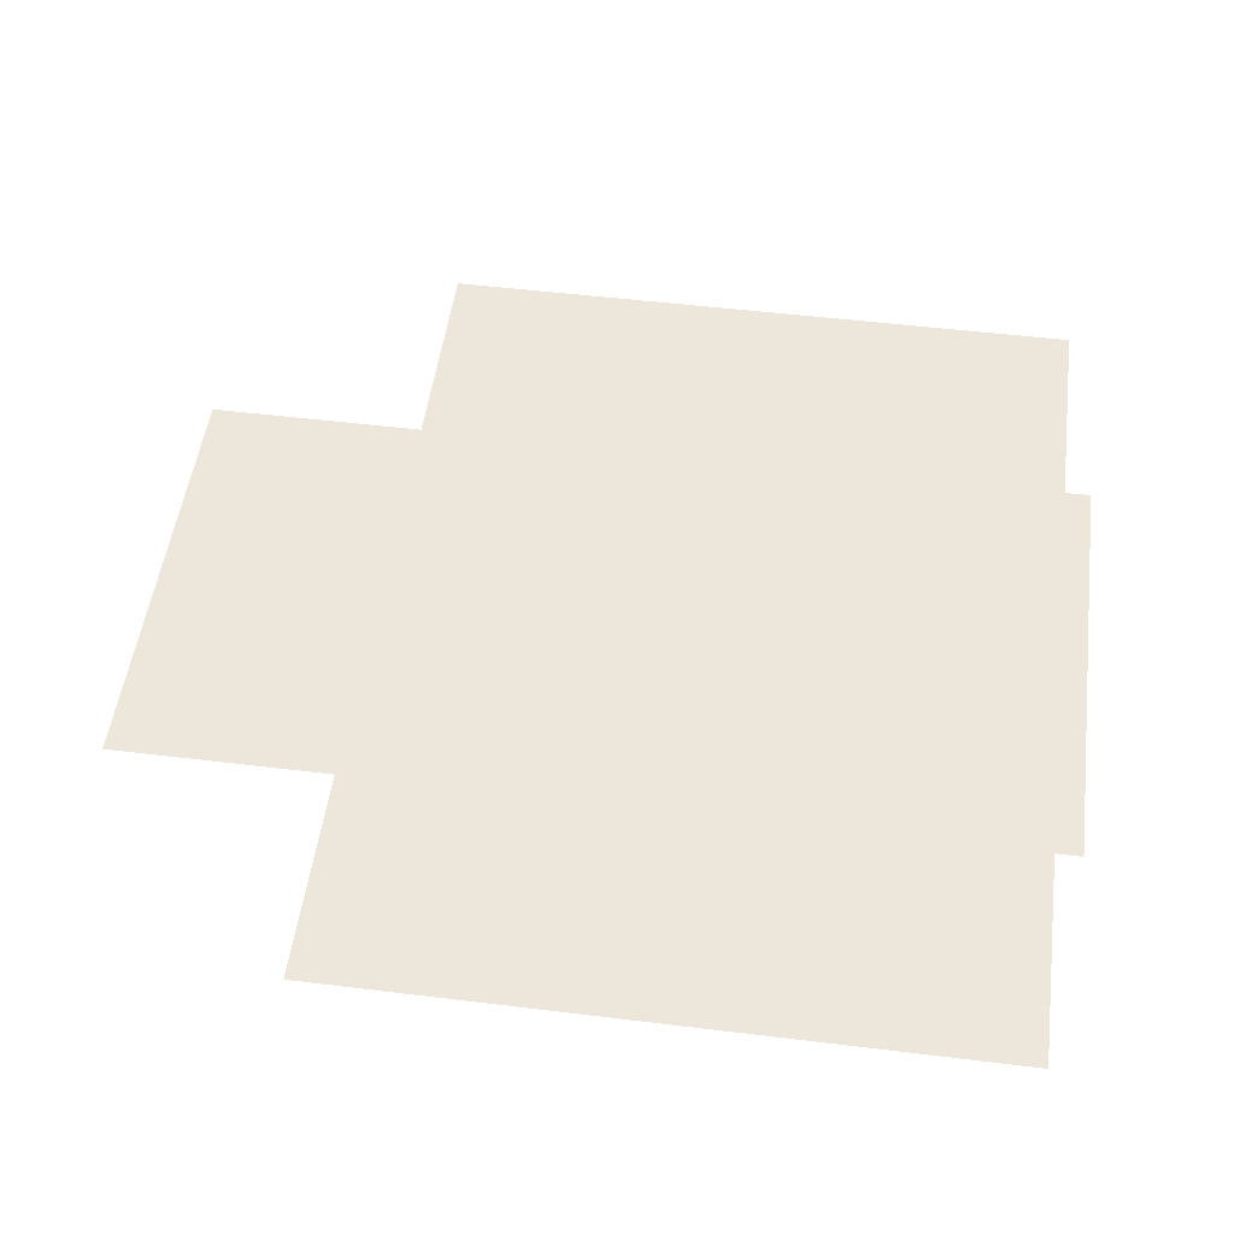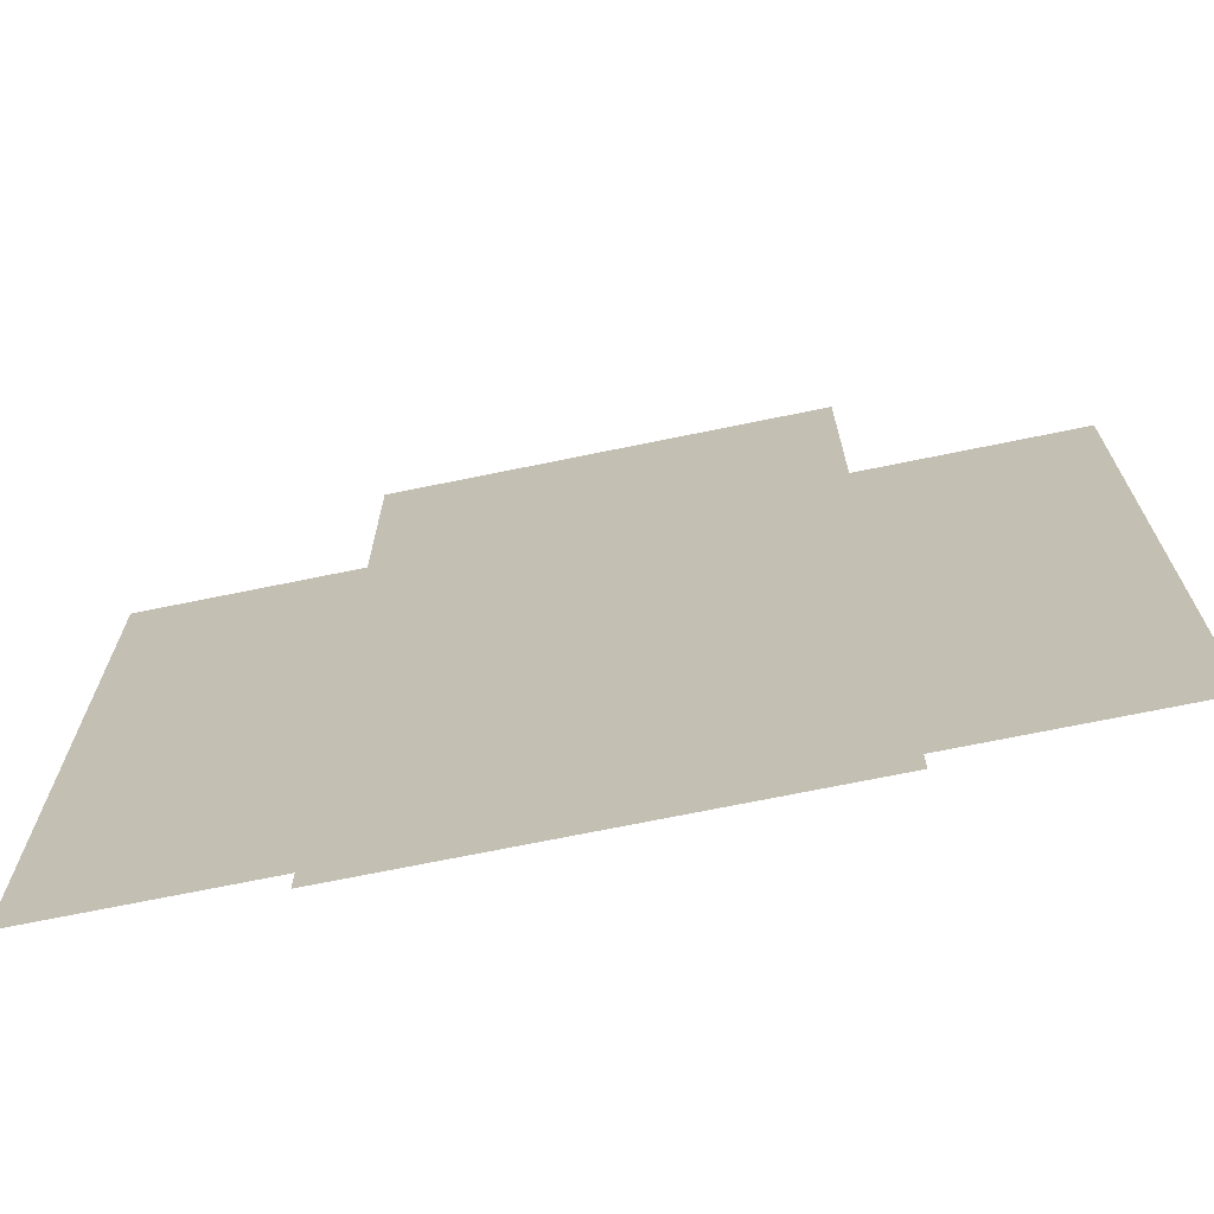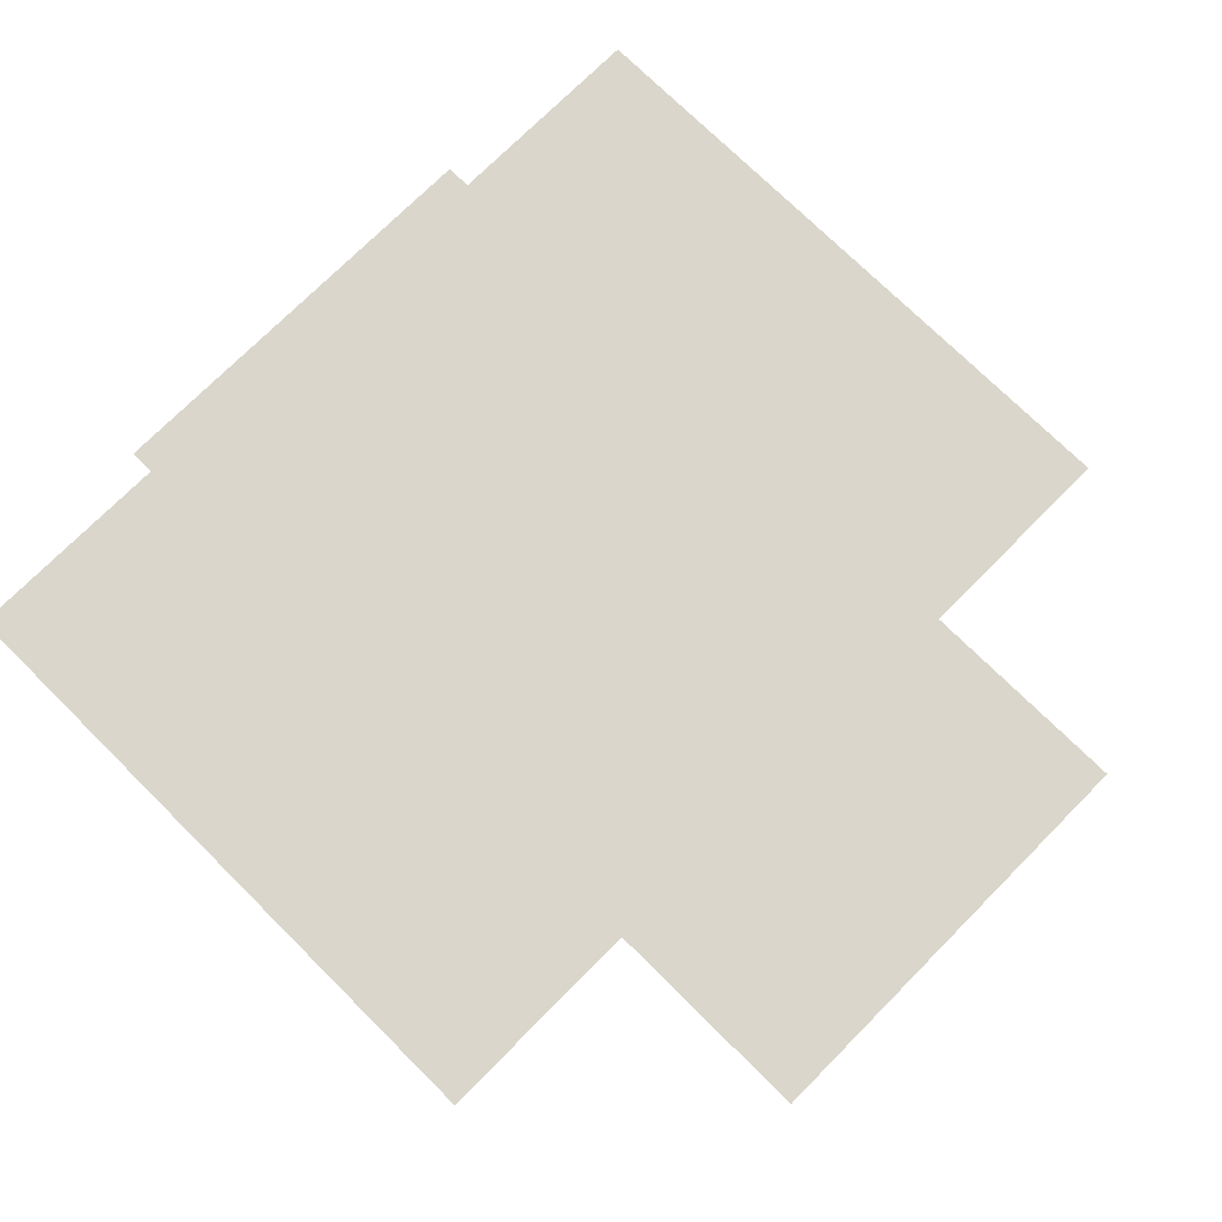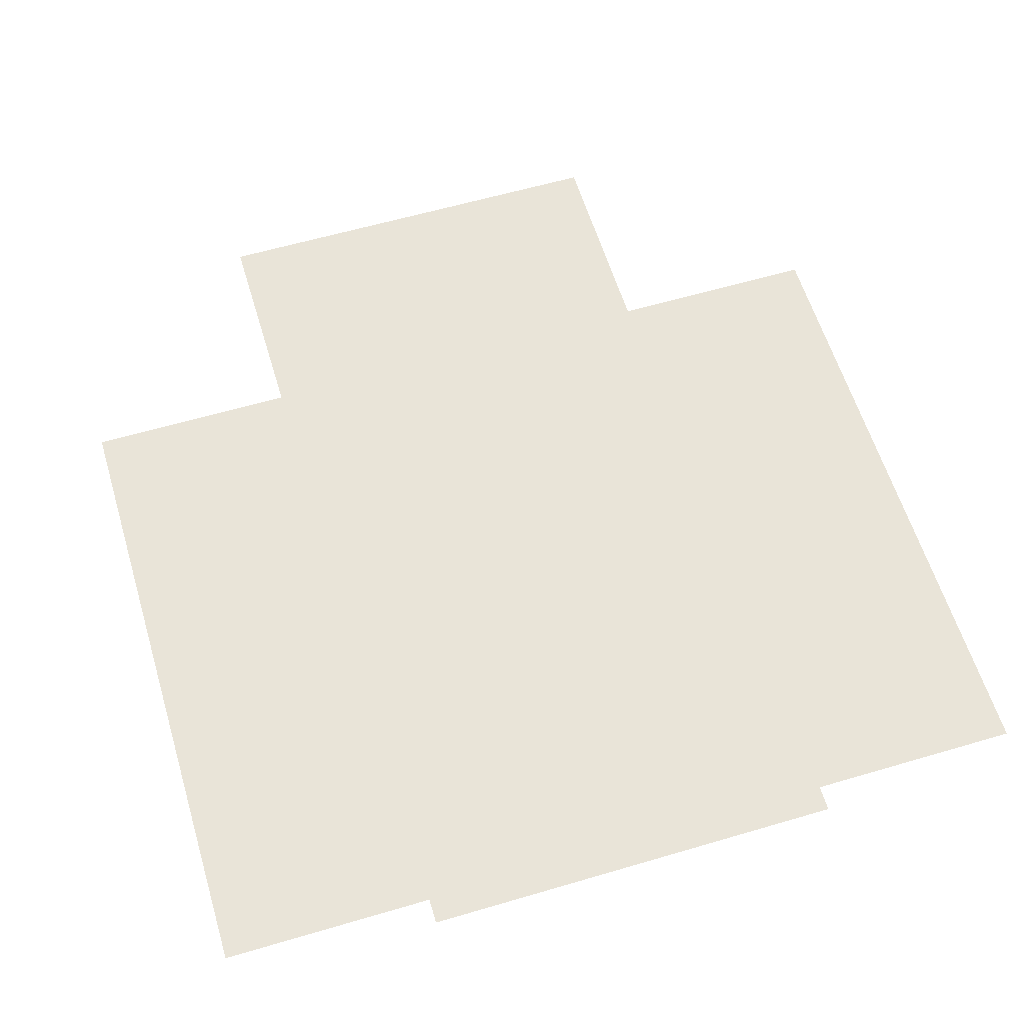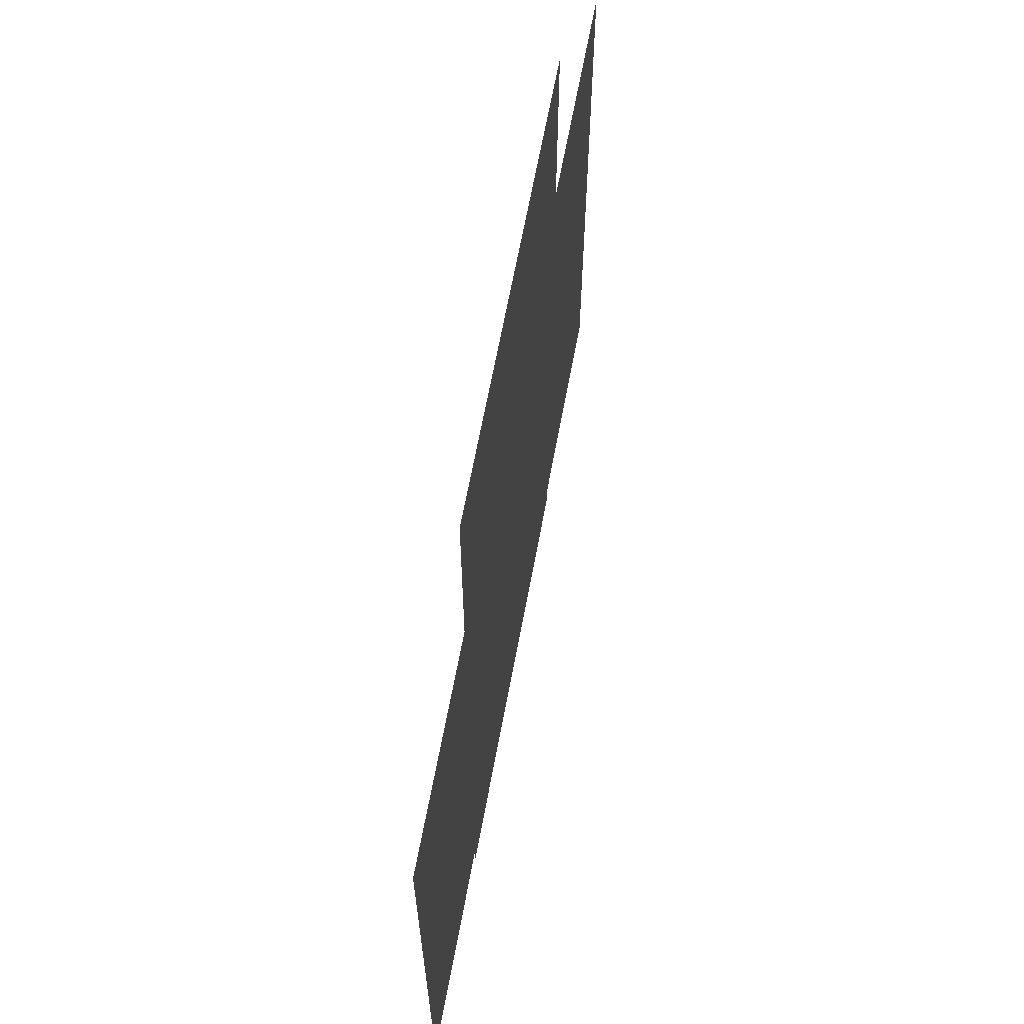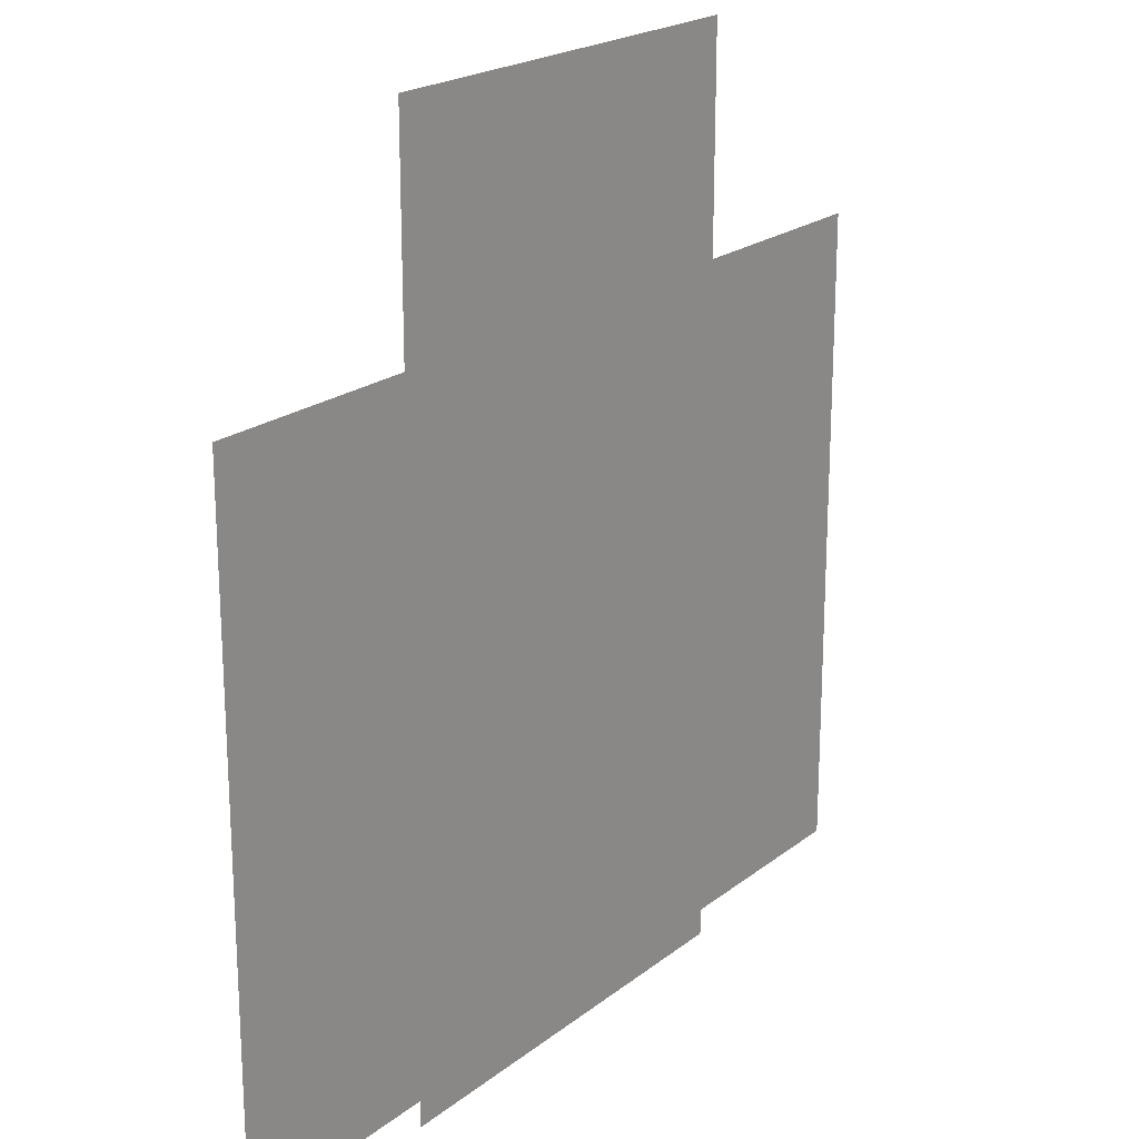
<metadata>
{"format":"obj","ext":"obj","renderer":"f3d","projection":"perspective","resolution":1024,"background":"white","views":[{"elev":50.9,"azim":-82.4,"up":"+Z"},{"elev":-70.6,"azim":-168.4,"up":"+Y"},{"elev":73.7,"azim":134.8,"up":"+Z"},{"elev":60.0,"azim":-16.8,"up":"+Z"},{"elev":65.9,"azim":100.6,"up":"+Y"},{"elev":20.7,"azim":-53.9,"up":"+Y"}]}
</metadata>
<code>
v -415.1 -2872 72.37
v -415.1 -2863 72.37
v -415.1 -2855 72.37
v -415.1 -2847 72.37
v -406.7 -2872 72.37
v -406.7 -2863 72.37
v -406.7 -2855 72.37
v -406.7 -2847 72.37
v -398.4 -2872 72.37
v -398.4 -2863 72.37
v -398.4 -2855 72.37
v -398.4 -2847 72.37
v -390.1 -2872 72.37
v -390.1 -2863 72.37
v -390.1 -2855 72.37
v -390.1 -2847 72.37
v -415.1 -2897 72.37
v -415.1 -2888 72.37
v -415.1 -2880 72.37
v -415.1 -2872 72.37
v -406.7 -2897 72.37
v -406.7 -2888 72.37
v -406.7 -2880 72.37
v -406.7 -2872 72.37
v -398.4 -2897 72.37
v -398.4 -2888 72.37
v -398.4 -2880 72.37
v -398.4 -2872 72.37
v -390.1 -2897 72.37
v -390.1 -2888 72.37
v -390.1 -2880 72.37
v -390.1 -2872 72.37
v -415.1 -2922 72.37
v -415.1 -2913 72.37
v -415.1 -2905 72.37
v -415.1 -2897 72.37
v -406.7 -2922 72.37
v -406.7 -2913 72.37
v -406.7 -2905 72.37
v -406.7 -2897 72.37
v -398.4 -2922 72.37
v -398.4 -2913 72.37
v -398.4 -2905 72.37
v -398.4 -2897 72.37
v -390.1 -2922 72.37
v -390.1 -2913 72.37
v -390.1 -2905 72.37
v -390.1 -2897 72.37
v -390.1 -2872 72.37
v -390.1 -2863 72.37
v -390.1 -2855 72.37
v -390.1 -2847 72.37
v -381.7 -2872 72.37
v -381.7 -2863 72.37
v -381.7 -2855 72.37
v -381.7 -2847 72.37
v -373.4 -2872 72.37
v -373.4 -2863 72.37
v -373.4 -2855 72.37
v -373.4 -2847 72.37
v -365.1 -2872 72.37
v -365.1 -2863 72.37
v -365.1 -2855 72.37
v -365.1 -2847 72.37
v -390.1 -2847 72.37
v -390.1 -2838 72.37
v -390.1 -2830 72.37
v -390.1 -2822 72.37
v -381.7 -2847 72.37
v -381.7 -2838 72.37
v -381.7 -2830 72.37
v -381.7 -2822 72.37
v -373.4 -2847 72.37
v -373.4 -2838 72.37
v -373.4 -2830 72.37
v -373.4 -2822 72.37
v -365.1 -2847 72.37
v -365.1 -2838 72.37
v -365.1 -2830 72.37
v -365.1 -2822 72.37
v -390.1 -2897 72.37
v -390.1 -2888 72.37
v -390.1 -2880 72.37
v -390.1 -2872 72.37
v -381.7 -2897 72.37
v -381.7 -2888 72.37
v -381.7 -2880 72.37
v -381.7 -2872 72.37
v -373.4 -2897 72.37
v -373.4 -2888 72.37
v -373.4 -2880 72.37
v -373.4 -2872 72.37
v -365.1 -2897 72.37
v -365.1 -2888 72.37
v -365.1 -2880 72.37
v -365.1 -2872 72.37
v -390.1 -2925 72.37
v -390.1 -2913 72.37
v -390.1 -2905 72.37
v -390.1 -2897 72.37
v -381.7 -2925 72.37
v -381.7 -2913 72.37
v -381.7 -2905 72.37
v -381.7 -2897 72.37
v -373.4 -2925 72.37
v -373.4 -2913 72.37
v -373.4 -2905 72.37
v -373.4 -2897 72.37
v -365.1 -2925 72.37
v -365.1 -2913 72.37
v -365.1 -2905 72.37
v -365.1 -2897 72.37
v -365.1 -2925 72.37
v -365.1 -2913 72.37
v -365.1 -2905 72.37
v -365.1 -2897 72.37
v -356.7 -2925 72.37
v -356.7 -2913 72.37
v -356.7 -2905 72.37
v -356.7 -2897 72.37
v -348.4 -2925 72.37
v -348.4 -2913 72.37
v -348.4 -2905 72.37
v -348.4 -2897 72.37
v -340.1 -2925 72.37
v -340.1 -2913 72.37
v -340.1 -2905 72.37
v -340.1 -2897 72.37
v -365.1 -2897 72.37
v -365.1 -2888 72.37
v -365.1 -2880 72.37
v -365.1 -2872 72.37
v -356.7 -2897 72.37
v -356.7 -2888 72.37
v -356.7 -2880 72.37
v -356.7 -2872 72.37
v -348.4 -2897 72.37
v -348.4 -2888 72.37
v -348.4 -2880 72.37
v -348.4 -2872 72.37
v -340.1 -2897 72.37
v -340.1 -2888 72.37
v -340.1 -2880 72.37
v -340.1 -2872 72.37
v -365.1 -2872 72.37
v -365.1 -2863 72.37
v -365.1 -2855 72.37
v -365.1 -2847 72.37
v -356.7 -2872 72.37
v -356.7 -2863 72.37
v -356.7 -2855 72.37
v -356.7 -2847 72.37
v -348.4 -2872 72.37
v -348.4 -2863 72.37
v -348.4 -2855 72.37
v -348.4 -2847 72.37
v -340.1 -2872 72.37
v -340.1 -2863 72.37
v -340.1 -2855 72.37
v -340.1 -2847 72.37
v -340.1 -2872 72.37
v -340.1 -2863 72.37
v -340.1 -2855 72.37
v -340.1 -2847 72.37
v -331.7 -2872 72.37
v -331.7 -2863 72.37
v -331.7 -2855 72.37
v -331.7 -2847 72.37
v -323.4 -2872 72.37
v -323.4 -2863 72.37
v -323.4 -2855 72.37
v -323.4 -2847 72.37
v -315.1 -2872 72.37
v -315.1 -2863 72.37
v -315.1 -2855 72.37
v -315.1 -2847 72.37
v -340.1 -2897 72.37
v -340.1 -2888 72.37
v -340.1 -2880 72.37
v -340.1 -2872 72.37
v -331.7 -2897 72.37
v -331.7 -2888 72.37
v -331.7 -2880 72.37
v -331.7 -2872 72.37
v -323.4 -2897 72.37
v -323.4 -2888 72.37
v -323.4 -2880 72.37
v -323.4 -2872 72.37
v -315.1 -2897 72.37
v -315.1 -2888 72.37
v -315.1 -2880 72.37
v -315.1 -2872 72.37
v -340.1 -2922 72.37
v -340.1 -2913 72.37
v -340.1 -2905 72.37
v -340.1 -2897 72.37
v -331.7 -2922 72.37
v -331.7 -2913 72.37
v -331.7 -2905 72.37
v -331.7 -2897 72.37
v -323.4 -2922 72.37
v -323.4 -2913 72.37
v -323.4 -2905 72.37
v -323.4 -2897 72.37
v -315.1 -2922 72.37
v -315.1 -2913 72.37
v -315.1 -2905 72.37
v -315.1 -2897 72.37
v -365.1 -2847 72.37
v -365.1 -2838 72.37
v -365.1 -2830 72.37
v -365.1 -2822 72.37
v -356.7 -2847 72.37
v -356.7 -2838 72.37
v -356.7 -2830 72.37
v -356.7 -2822 72.37
v -348.4 -2847 72.37
v -348.4 -2838 72.37
v -348.4 -2830 72.37
v -348.4 -2822 72.37
v -340.1 -2847 72.37
v -340.1 -2838 72.37
v -340.1 -2830 72.37
v -340.1 -2822 72.37
f 1 2 6
f 1 6 5
f 2 3 7
f 2 7 6
f 3 4 8
f 3 8 7
f 5 6 10
f 5 10 9
f 6 7 11
f 6 11 10
f 7 8 12
f 7 12 11
f 9 10 14
f 9 14 13
f 10 11 15
f 10 15 14
f 11 12 16
f 11 16 15
f 17 18 22
f 17 22 21
f 18 19 23
f 18 23 22
f 19 20 24
f 19 24 23
f 21 22 26
f 21 26 25
f 22 23 27
f 22 27 26
f 23 24 28
f 23 28 27
f 25 26 30
f 25 30 29
f 26 27 31
f 26 31 30
f 27 28 32
f 27 32 31
f 33 34 38
f 33 38 37
f 34 35 39
f 34 39 38
f 35 36 40
f 35 40 39
f 37 38 42
f 37 42 41
f 38 39 43
f 38 43 42
f 39 40 44
f 39 44 43
f 41 42 46
f 41 46 45
f 42 43 47
f 42 47 46
f 43 44 48
f 43 48 47
f 49 50 54
f 49 54 53
f 50 51 55
f 50 55 54
f 51 52 56
f 51 56 55
f 53 54 58
f 53 58 57
f 54 55 59
f 54 59 58
f 55 56 60
f 55 60 59
f 57 58 62
f 57 62 61
f 58 59 63
f 58 63 62
f 59 60 64
f 59 64 63
f 65 66 70
f 65 70 69
f 66 67 71
f 66 71 70
f 67 68 72
f 67 72 71
f 69 70 74
f 69 74 73
f 70 71 75
f 70 75 74
f 71 72 76
f 71 76 75
f 73 74 78
f 73 78 77
f 74 75 79
f 74 79 78
f 75 76 80
f 75 80 79
f 81 82 86
f 81 86 85
f 82 83 87
f 82 87 86
f 83 84 88
f 83 88 87
f 85 86 90
f 85 90 89
f 86 87 91
f 86 91 90
f 87 88 92
f 87 92 91
f 89 90 94
f 89 94 93
f 90 91 95
f 90 95 94
f 91 92 96
f 91 96 95
f 97 98 102
f 97 102 101
f 98 99 103
f 98 103 102
f 99 100 104
f 99 104 103
f 101 102 106
f 101 106 105
f 102 103 107
f 102 107 106
f 103 104 108
f 103 108 107
f 105 106 110
f 105 110 109
f 106 107 111
f 106 111 110
f 107 108 112
f 107 112 111
f 113 114 118
f 113 118 117
f 114 115 119
f 114 119 118
f 115 116 120
f 115 120 119
f 117 118 122
f 117 122 121
f 118 119 123
f 118 123 122
f 119 120 124
f 119 124 123
f 121 122 126
f 121 126 125
f 122 123 127
f 122 127 126
f 123 124 128
f 123 128 127
f 129 130 134
f 129 134 133
f 130 131 135
f 130 135 134
f 131 132 136
f 131 136 135
f 133 134 138
f 133 138 137
f 134 135 139
f 134 139 138
f 135 136 140
f 135 140 139
f 137 138 142
f 137 142 141
f 138 139 143
f 138 143 142
f 139 140 144
f 139 144 143
f 145 146 150
f 145 150 149
f 146 147 151
f 146 151 150
f 147 148 152
f 147 152 151
f 149 150 154
f 149 154 153
f 150 151 155
f 150 155 154
f 151 152 156
f 151 156 155
f 153 154 158
f 153 158 157
f 154 155 159
f 154 159 158
f 155 156 160
f 155 160 159
f 161 162 166
f 161 166 165
f 162 163 167
f 162 167 166
f 163 164 168
f 163 168 167
f 165 166 170
f 165 170 169
f 166 167 171
f 166 171 170
f 167 168 172
f 167 172 171
f 169 170 174
f 169 174 173
f 170 171 175
f 170 175 174
f 171 172 176
f 171 176 175
f 177 178 182
f 177 182 181
f 178 179 183
f 178 183 182
f 179 180 184
f 179 184 183
f 181 182 186
f 181 186 185
f 182 183 187
f 182 187 186
f 183 184 188
f 183 188 187
f 185 186 190
f 185 190 189
f 186 187 191
f 186 191 190
f 187 188 192
f 187 192 191
f 193 194 198
f 193 198 197
f 194 195 199
f 194 199 198
f 195 196 200
f 195 200 199
f 197 198 202
f 197 202 201
f 198 199 203
f 198 203 202
f 199 200 204
f 199 204 203
f 201 202 206
f 201 206 205
f 202 203 207
f 202 207 206
f 203 204 208
f 203 208 207
f 209 210 214
f 209 214 213
f 210 211 215
f 210 215 214
f 211 212 216
f 211 216 215
f 213 214 218
f 213 218 217
f 214 215 219
f 214 219 218
f 215 216 220
f 215 220 219
f 217 218 222
f 217 222 221
f 218 219 223
f 218 223 222
f 219 220 224
f 219 224 223

</code>
